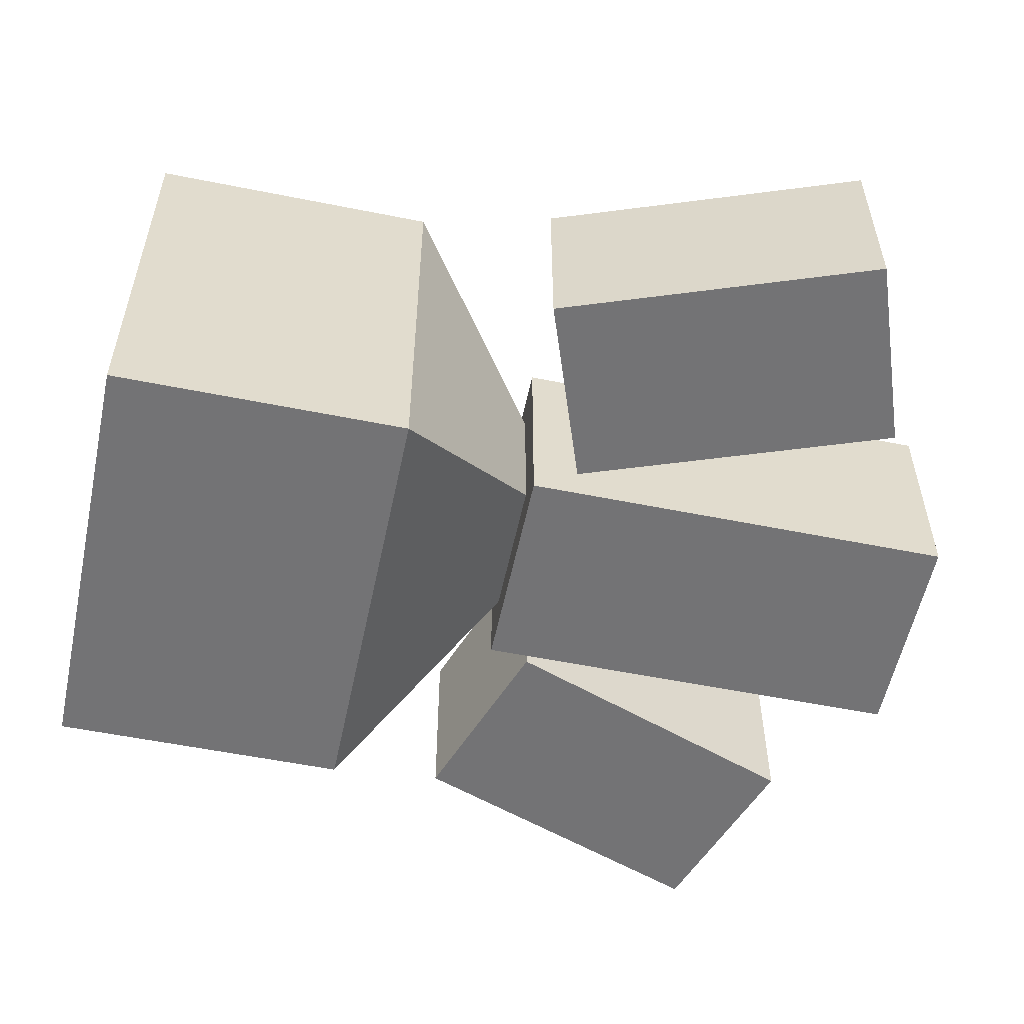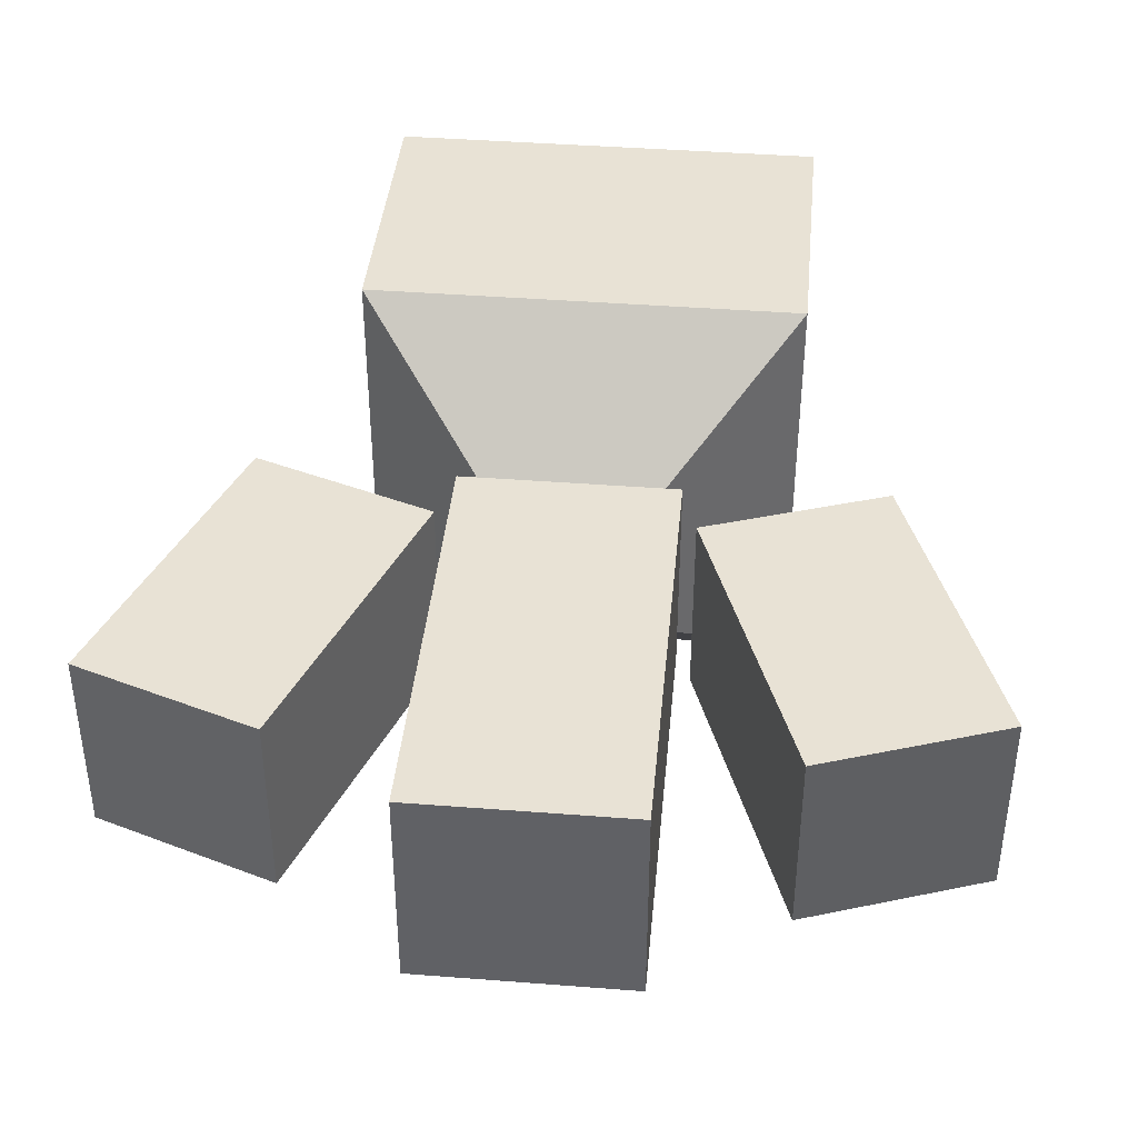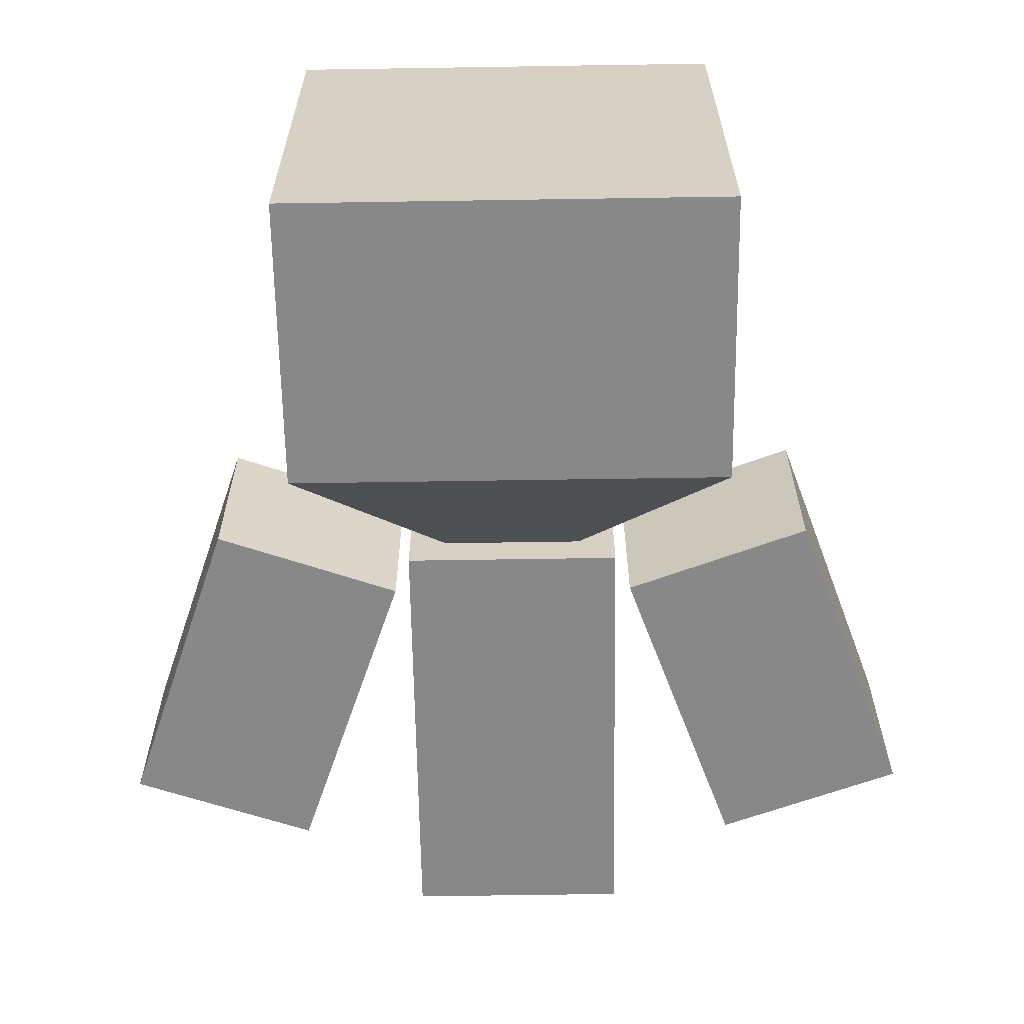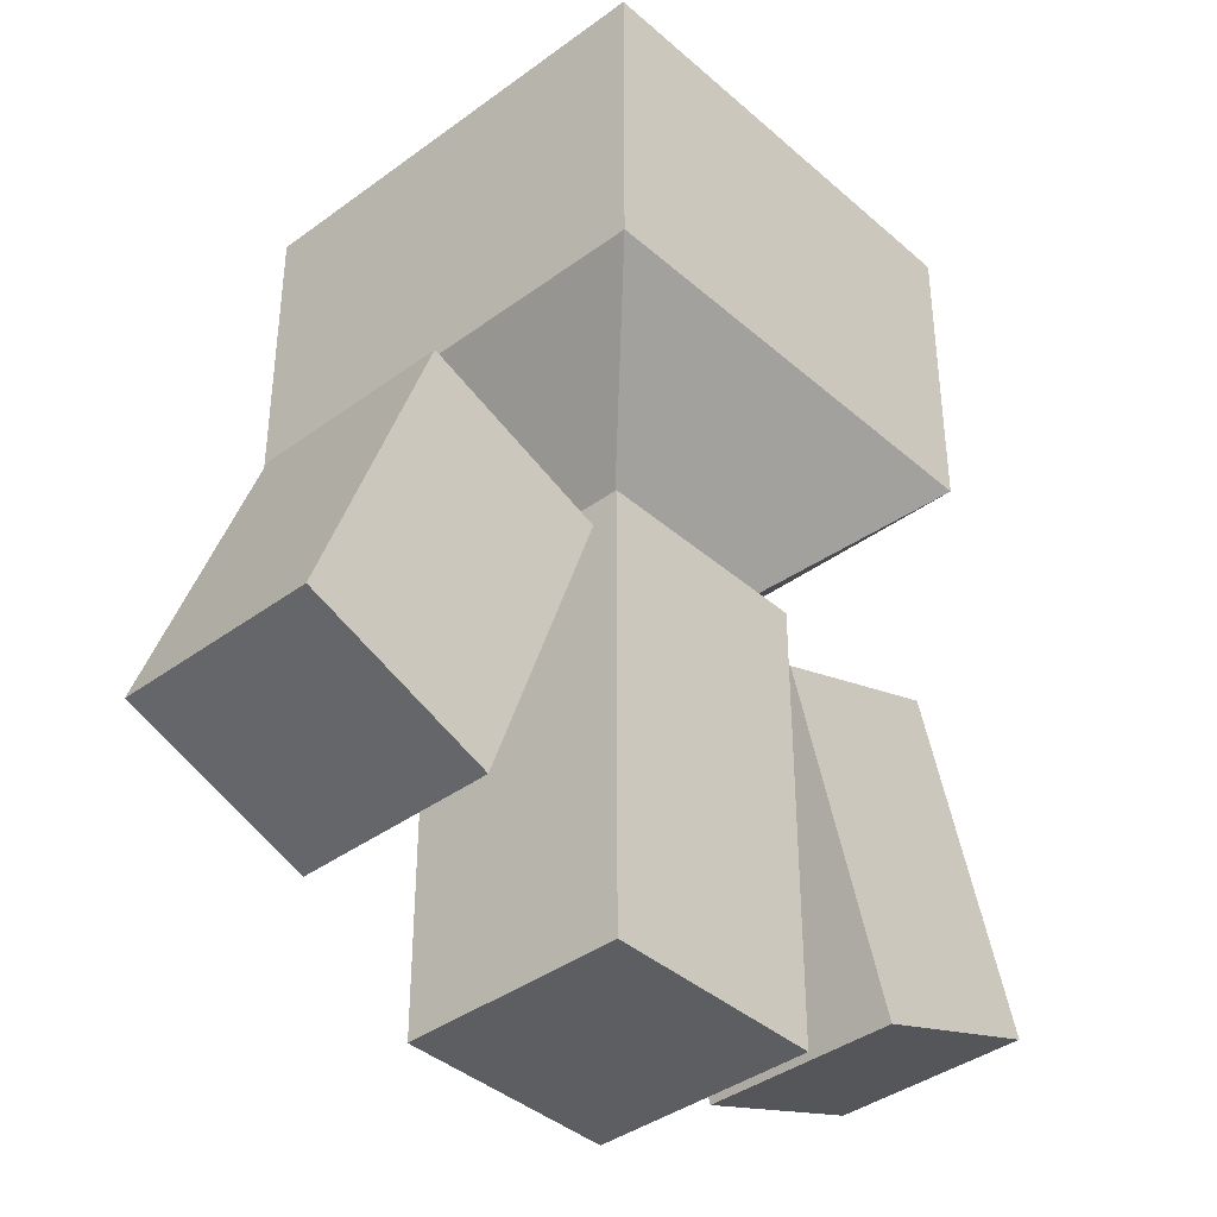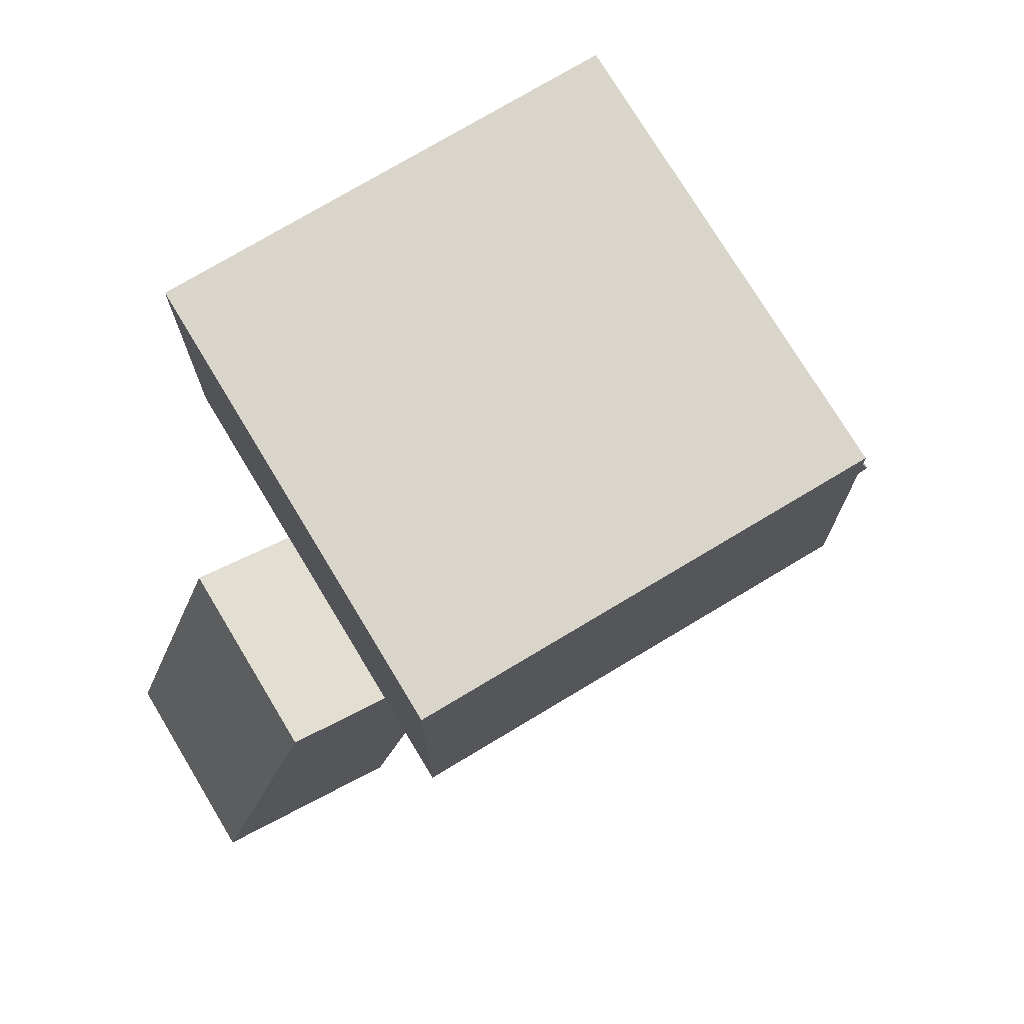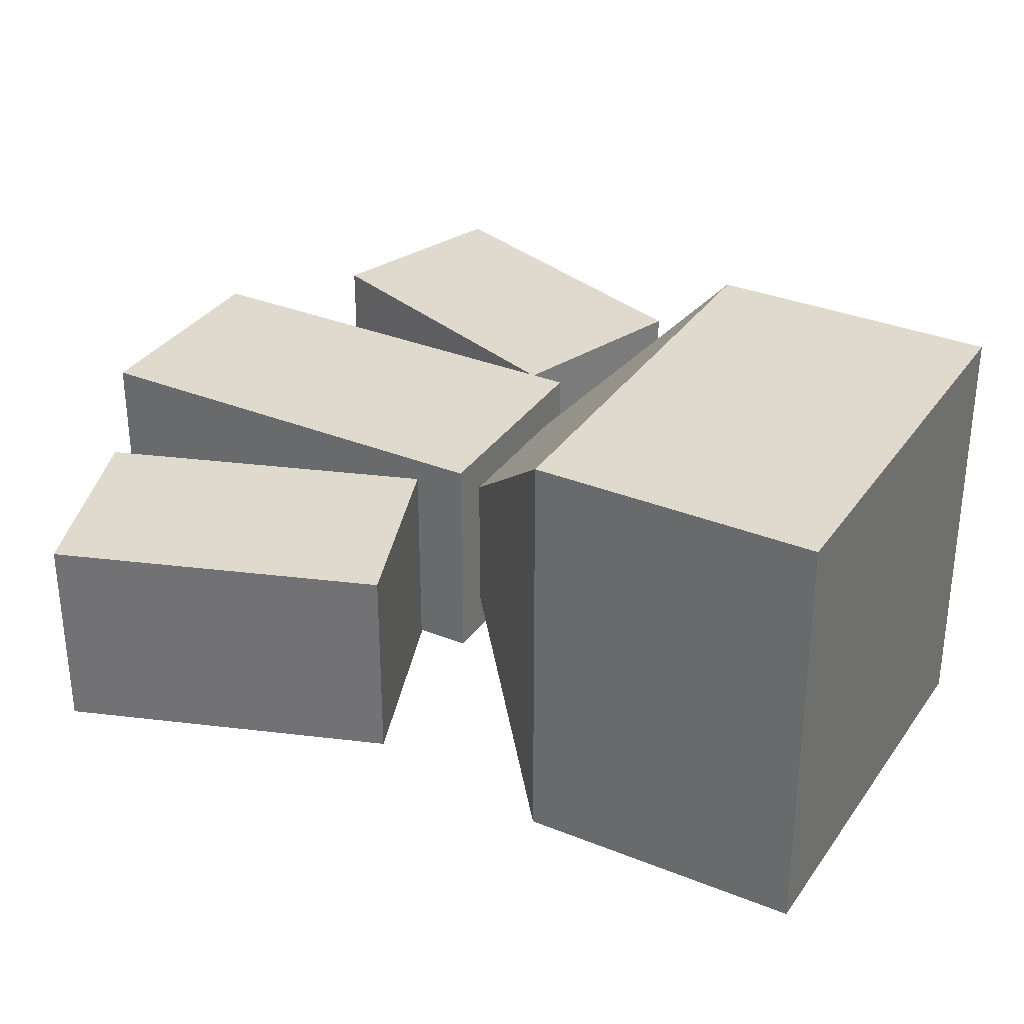
<metadata>
{"format":"obj","ext":"obj","renderer":"f3d","projection":"perspective","resolution":1024,"background":"white","views":[{"elev":-55.9,"azim":-101.9,"up":"+Z"},{"elev":40.7,"azim":5.4,"up":"+Z"},{"elev":-62.8,"azim":-179.1,"up":"+Z"},{"elev":-39.3,"azim":-47.4,"up":"+Y"},{"elev":74.4,"azim":149.0,"up":"+Y"},{"elev":32.9,"azim":119.2,"up":"+Z"}]}
</metadata>
<code>
o Cube
v 1.001 4 0.9993
v -0.9993 4 1.001
v 0.9993 4 -1.001
v -1.001 4 -0.9993
v 0.3258 2 0.3254
v 1.001 2.674 0.9993
v -0.3254 2 0.3258
v -0.9993 2.674 1.001
v 0.9993 2.674 -1.001
v 0.3254 2 -0.3258
v -0.3258 2 -0.3254
v -1.001 2.674 -0.9993
f 3 2 1
f 4 9 12
f 2 12 8
f 5 11 10
f 1 8 6
f 11 9 10
f 10 6 5
f 7 12 11
f 5 8 7
f 3 6 9
f 3 4 2
f 4 3 9
f 2 4 12
f 5 7 11
f 1 2 8
f 11 12 9
f 10 9 6
f 7 8 12
f 5 6 8
f 3 1 6
o 立方体
v -0.5003 0 -0.4997
v -0.5003 2 -0.4997
v 0.4997 0 -0.5003
v 0.4997 2 -0.5003
v -0.4997 0 0.5003
v -0.4997 2 0.5003
v 0.5003 0 0.4997
v 0.5003 2 0.4997
f 14 15 13
f 16 19 15
f 20 17 19
f 18 13 17
f 19 13 15
f 16 18 20
f 14 16 15
f 16 20 19
f 20 18 17
f 18 14 13
f 19 17 13
f 16 14 18
o 立方体.001
v -1.927 0.6956 -0.4487
v -1.421 2.108 -0.449
v -1.079 0.3922 -0.4493
v -0.5738 1.804 -0.4496
v -1.926 0.6956 0.4513
v -1.421 2.108 0.451
v -1.079 0.3922 0.4507
v -0.5732 1.804 0.4504
f 22 23 21
f 24 27 23
f 28 25 27
f 26 21 25
f 27 21 23
f 24 26 28
f 22 24 23
f 24 28 27
f 28 26 25
f 26 22 21
f 27 25 21
f 24 22 26
o 立方体.002
v 1.079 0.3922 -0.4507
v 0.5732 1.804 -0.4504
v 1.926 0.6956 -0.4513
v 1.421 2.108 -0.451
v 1.079 0.3922 0.4493
v 0.5738 1.804 0.4496
v 1.927 0.6956 0.4487
v 1.421 2.108 0.449
f 30 31 29
f 32 35 31
f 36 33 35
f 34 29 33
f 35 29 31
f 32 34 36
f 30 32 31
f 32 36 35
f 36 34 33
f 34 30 29
f 35 33 29
f 32 30 34

</code>
